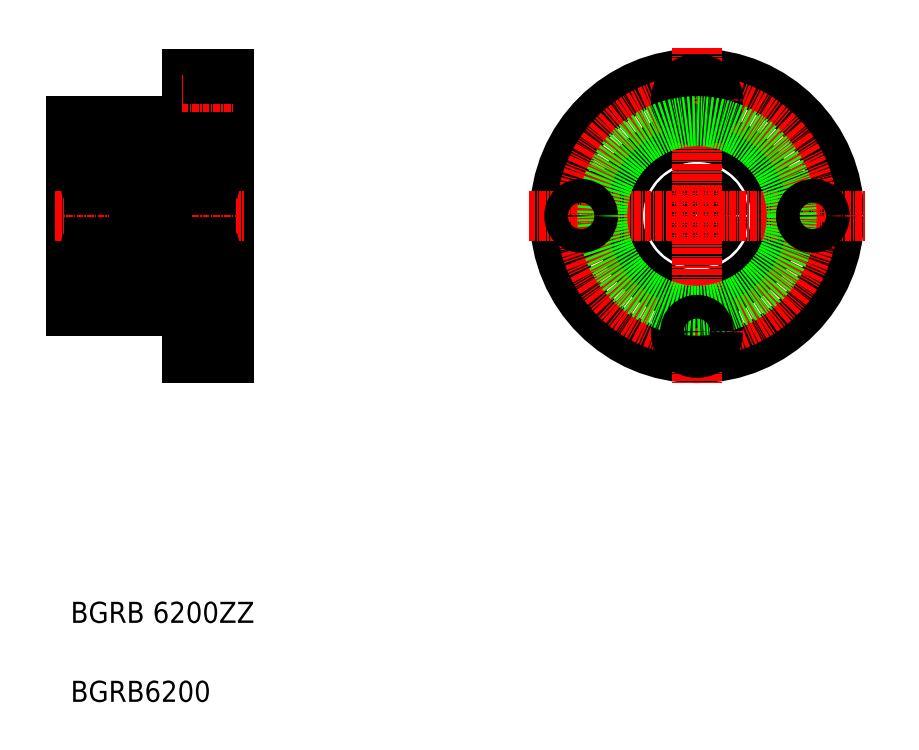
<metadata>
{"format":"dxf","ext":"dxf","renderer":"ezdxf+matplotlib","layout":"modelspace","background":"white","min_lineweight":24,"dpi":150}
</metadata>
<code>
0
SECTION
2
ENTITIES
0
LINE
8
0
10
157.2
20
146
30
0
11
157.2
21
182
31
0
0
LINE
8
0
10
187.2
20
137
30
0
11
187.2
21
191
31
0
0
LINE
8
0
10
160
20
148.5
30
0
11
160
21
179.5
31
0
0
LINE
8
0
10
184.3
20
148.5
30
0
11
184.3
21
179.5
31
0
0
LINE
8
0
10
158.8
20
148.5
30
0
11
158.8
21
179.5
31
0
0
LINE
8
0
10
185.6
20
148.5
30
0
11
185.6
21
179.5
31
0
0
TEXT
8
0
10
157.1
20
71.77
30
0
40
4
1
BGRB6200
0
TEXT
8
0
10
157.1
20
86.77
30
0
40
4
1
BGRB 6200ZZ
0
LINE
8
CENTER
10
154.2
20
164
30
0
11
190.2
21
164
31
0
0
LINE
8
0
10
157.2
20
182
30
0
11
179.2
21
182
31
0
0
LINE
8
0
10
158.8
20
176.5
30
0
11
160
21
176.5
31
0
0
LINE
8
0
10
157.2
20
179
30
0
11
158.8
21
179
31
0
0
LINE
8
0
10
158.8
20
179.5
30
0
11
160
21
179.5
31
0
0
LINE
8
0
10
179.2
20
191
30
0
11
179.2
21
182
31
0
0
LINE
8
0
10
183.1
20
190
30
0
11
183.1
21
182
31
0
0
LINE
8
0
10
169
20
176
30
0
11
175.3
21
176
31
0
0
LINE
8
0
10
187.2
20
182
30
0
11
183.1
21
182
31
0
0
LINE
8
0
10
184.3
20
179.5
30
0
11
185.6
21
179.5
31
0
0
LINE
8
0
10
184.3
20
176.5
30
0
11
185.6
21
176.5
31
0
0
LINE
8
0
10
185.6
20
179
30
0
11
187.2
21
179
31
0
0
LINE
8
0
10
179.2
20
191
30
0
11
187.2
21
191
31
0
0
LINE
8
0
10
183.1
20
183.8
30
0
11
179.2
21
183.8
31
0
0
LINE
8
0
10
183.1
20
188.3
30
0
11
179.2
21
188.3
31
0
0
LINE
8
CENTER
10
178.2
20
186
30
0
11
188.2
21
186
31
0
0
LINE
8
0
10
187.2
20
190
30
0
11
183.1
21
190
31
0
0
LINE
8
0
10
181.2
20
191
30
0
11
181.2
21
191
31
0
0
LINE
8
0
10
183.2
20
191
30
0
11
183.2
21
191
31
0
0
CIRCLE
8
0
10
254
20
164
30
0
40
4
0
CIRCLE
8
0
10
276
20
164
30
0
40
27
0
CIRCLE
8
0
10
298
20
164
30
0
40
4
0
CIRCLE
8
0
10
276
20
164
30
0
40
15
0
CIRCLE
8
0
10
276
20
164
30
0
40
5
0
LINE
8
CENTER
10
276
20
196
30
0
11
276
21
132.1
31
0
0
CIRCLE
8
CENTER
10
276
20
164
30
0
40
22
0
LINE
8
CENTER
10
244.1
20
164
30
0
11
307.9
21
164
31
0
0
CIRCLE
8
0
10
276
20
142
30
0
40
4
0
CIRCLE
8
0
10
276
20
186
30
0
40
4
0
CIRCLE
8
0
10
276
20
186
30
0
40
2.25
0
LINE
8
0
10
168.3
20
176.4
30
0
11
168.1
21
176.7
31
0
0
ARC
8
0
10
168
20
176.6
30
0
40
0.3
50
40
51
175
0
LINE
8
0
10
168.4
20
172.4
30
0
11
168
21
172.4
31
0
0
LINE
8
0
10
168
20
172.6
30
0
11
168.4
21
172.6
31
0
0
LINE
8
0
10
167.7
20
175.6
30
0
11
168.4
21
174.9
31
0
0
LINE
8
0
10
167.9
20
175.7
30
0
11
168.6
21
175
31
0
0
LINE
8
0
10
168.1
20
171.8
30
0
11
168
21
171.8
31
0
0
LINE
8
0
10
160.6
20
169
30
0
11
168.4
21
169
31
0
0
CIRCLE
8
0
10
164.5
20
174.3
30
0
40
2.381
0
LINE
8
0
10
161.7
20
172.8
30
0
11
162.7
21
172.8
31
0
0
LINE
8
0
10
161.5
20
175.8
30
0
11
162.7
21
175.8
31
0
0
LINE
8
0
10
160.7
20
174.9
30
0
11
160.7
21
172.6
31
0
0
LINE
8
0
10
160.5
20
175
30
0
11
160.5
21
172.6
31
0
0
LINE
8
0
10
161.1
20
172.6
30
0
11
160.7
21
172.6
31
0
0
LINE
8
0
10
160.7
20
172.4
30
0
11
161.1
21
172.4
31
0
0
ARC
8
0
10
161
20
172
30
0
40
0.2
50
220
51
270
0
ARC
8
0
10
160.2
20
172
30
0
40
0.2
50
90
51
180
0
ARC
8
0
10
160.7
20
172.6
30
0
40
0.2
50
180
51
270
0
LINE
8
0
10
160.2
20
172.2
30
0
11
160.5
21
172.2
31
0
0
LINE
8
0
10
160.5
20
172.2
30
0
11
160.8
21
171.9
31
0
0
ARC
8
0
10
161
20
172
30
0
40
0.2
50
270
51
340
0
LINE
8
0
10
161
20
171.8
30
0
11
161
21
171.8
31
0
0
LINE
8
0
10
161.1
20
172.4
30
0
11
161.1
21
172.6
31
0
0
LINE
8
0
10
161.2
20
171.9
30
0
11
161.5
21
172.7
31
0
0
ARC
8
0
10
161.7
20
172.6
30
0
40
0.2
50
90
51
160
0
LINE
8
0
10
161.2
20
175.7
30
0
11
160.5
21
175
31
0
0
LINE
8
0
10
161.4
20
175.6
30
0
11
160.7
21
174.9
31
0
0
ARC
8
0
10
161.1
20
176.6
30
0
40
0.3
50
4.997
51
140
0
LINE
8
0
10
160.9
20
176.2
30
0
11
160.7
21
176.4
31
0
0
LINE
8
0
10
160.8
20
176.1
30
0
11
160.9
21
176.2
31
0
0
LINE
8
0
10
160.7
20
176.4
30
0
11
161
21
176.7
31
0
0
ARC
8
0
10
160.1
20
176.6
30
0
40
0.1
50
180
51
270
0
LINE
8
0
10
160.8
20
176.1
30
0
11
160.6
21
176.2
31
0
0
LINE
8
0
10
160.6
20
176.5
30
0
11
160.8
21
176.8
31
0
0
ARC
8
0
10
160.7
20
176.4
30
0
40
0.2
50
140
51
230.1
0
LINE
8
0
10
160.1
20
176.5
30
0
11
160.6
21
176.5
31
0
0
LINE
8
0
10
161.4
20
176.1
30
0
11
161.4
21
175.6
31
0
0
LINE
8
0
10
161.2
20
176.6
30
0
11
161.2
21
175.7
31
0
0
LINE
8
0
10
161.4
20
176.6
30
0
11
161.4
21
175.9
31
0
0
ARC
8
0
10
161.1
20
176.6
30
0
40
0.1
50
2.82
51
140
0
ARC
8
0
10
161.5
20
175.9
30
0
40
0.1
50
185
51
270
0
LINE
8
0
10
167.4
20
172.8
30
0
11
166.4
21
172.8
31
0
0
ARC
8
0
10
167.4
20
172.6
30
0
40
0.2
50
20.01
51
90
0
LINE
8
0
10
167.9
20
171.9
30
0
11
167.6
21
172.7
31
0
0
ARC
8
0
10
168
20
172
30
0
40
0.2
50
200
51
270
0
LINE
8
0
10
168
20
172.4
30
0
11
168
21
172.6
31
0
0
LINE
8
0
10
167.5
20
175.8
30
0
11
166.4
21
175.8
31
0
0
LINE
8
0
10
167.7
20
176.6
30
0
11
167.6
21
175.9
31
0
0
LINE
8
0
10
167.9
20
176.6
30
0
11
167.9
21
175.7
31
0
0
LINE
8
0
10
167.7
20
176.1
30
0
11
167.7
21
175.6
31
0
0
ARC
8
0
10
168
20
176.6
30
0
40
0.1
50
40
51
177.2
0
ARC
8
0
10
167.5
20
175.9
30
0
40
0.1
50
270
51
355
0
LINE
8
0
10
160.6
20
179
30
0
11
168.4
21
179
31
0
0
LINE
8
0
10
169
20
178.4
30
0
11
169
21
149.6
31
0
0
LINE
8
0
10
168.6
20
175
30
0
11
168.6
21
172.6
31
0
0
LINE
8
0
10
168.4
20
174.9
30
0
11
168.4
21
172.6
31
0
0
ARC
8
0
10
168.1
20
172
30
0
40
0.2
50
270
51
320
0
LINE
8
0
10
168.5
20
172.2
30
0
11
168.3
21
171.9
31
0
0
LINE
8
0
10
168.8
20
172.2
30
0
11
168.5
21
172.2
31
0
0
ARC
8
0
10
168.8
20
172
30
0
40
0.2
50
0
51
90
0
ARC
8
0
10
168.4
20
172.6
30
0
40
0.2
50
270
51
0
0
LINE
8
0
10
168.3
20
176.1
30
0
11
168.2
21
176.2
31
0
0
LINE
8
0
10
168.2
20
176.2
30
0
11
168.3
21
176.4
31
0
0
LINE
8
0
10
168.9
20
176.5
30
0
11
168.5
21
176.5
31
0
0
ARC
8
0
10
168.3
20
176.4
30
0
40
0.2
50
309.9
51
40
0
LINE
8
0
10
168.5
20
176.5
30
0
11
168.2
21
176.8
31
0
0
LINE
8
0
10
168.3
20
176.1
30
0
11
168.5
21
176.2
31
0
0
ARC
8
0
10
168.9
20
176.6
30
0
40
0.1
50
270
51
0
0
ARC
8
0
10
168.4
20
178.4
30
0
40
0.6
50
0
51
90
0
ARC
8
0
10
160.6
20
178.4
30
0
40
0.6
50
90
51
180
0
ARC
8
0
10
160.6
20
169.6
30
0
40
0.6
50
180
51
270
0
ARC
8
0
10
168.4
20
169.6
30
0
40
0.6
50
270
51
0
0
LINE
8
0
10
175.3
20
178.4
30
0
11
175.3
21
149.6
31
0
0
LINE
8
0
10
175.9
20
169
30
0
11
183.7
21
169
31
0
0
ARC
8
0
10
175.9
20
169.6
30
0
40
0.6
50
180
51
270
0
ARC
8
0
10
183.7
20
169.6
30
0
40
0.6
50
270
51
0
0
LINE
8
0
10
175.9
20
179
30
0
11
183.7
21
179
31
0
0
CIRCLE
8
0
10
179.8
20
174.3
30
0
40
2.381
0
ARC
8
0
10
175.9
20
178.4
30
0
40
0.6
50
90
51
180
0
LINE
8
0
10
176
20
174.9
30
0
11
176
21
172.6
31
0
0
LINE
8
0
10
175.8
20
175
30
0
11
175.8
21
172.6
31
0
0
LINE
8
0
10
176.4
20
172.6
30
0
11
176
21
172.6
31
0
0
LINE
8
0
10
176
20
172.4
30
0
11
176.4
21
172.4
31
0
0
ARC
8
0
10
176.3
20
172
30
0
40
0.2
50
220
51
270
0
ARC
8
0
10
175.5
20
172
30
0
40
0.2
50
90
51
180
0
ARC
8
0
10
176
20
172.6
30
0
40
0.2
50
180
51
270
0
LINE
8
0
10
175.5
20
172.2
30
0
11
175.8
21
172.2
31
0
0
LINE
8
0
10
175.8
20
172.2
30
0
11
176.1
21
171.9
31
0
0
ARC
8
0
10
176.3
20
172
30
0
40
0.2
50
270
51
340
0
LINE
8
0
10
176.3
20
171.8
30
0
11
176.3
21
171.8
31
0
0
LINE
8
0
10
176.4
20
172.4
30
0
11
176.4
21
172.6
31
0
0
LINE
8
0
10
176.5
20
171.9
30
0
11
176.8
21
172.7
31
0
0
ARC
8
0
10
177
20
172.6
30
0
40
0.2
50
90
51
160
0
LINE
8
0
10
177
20
172.8
30
0
11
178
21
172.8
31
0
0
LINE
8
0
10
176.5
20
175.7
30
0
11
175.8
21
175
31
0
0
LINE
8
0
10
176.7
20
175.6
30
0
11
176
21
174.9
31
0
0
ARC
8
0
10
176.4
20
176.6
30
0
40
0.3
50
4.997
51
140
0
LINE
8
0
10
176.2
20
176.2
30
0
11
176
21
176.4
31
0
0
LINE
8
0
10
176.1
20
176.1
30
0
11
176.2
21
176.2
31
0
0
LINE
8
0
10
176
20
176.4
30
0
11
176.3
21
176.7
31
0
0
ARC
8
0
10
175.4
20
176.6
30
0
40
0.1
50
180
51
270
0
LINE
8
0
10
176.1
20
176.1
30
0
11
175.9
21
176.2
31
0
0
LINE
8
0
10
175.9
20
176.5
30
0
11
176.1
21
176.8
31
0
0
ARC
8
0
10
176
20
176.4
30
0
40
0.2
50
140
51
230.1
0
LINE
8
0
10
175.4
20
176.5
30
0
11
175.9
21
176.5
31
0
0
LINE
8
0
10
176.7
20
176.1
30
0
11
176.7
21
175.6
31
0
0
LINE
8
0
10
176.5
20
176.6
30
0
11
176.5
21
175.7
31
0
0
LINE
8
0
10
176.7
20
176.6
30
0
11
176.7
21
175.9
31
0
0
ARC
8
0
10
176.4
20
176.6
30
0
40
0.1
50
2.82
51
140
0
ARC
8
0
10
176.8
20
175.9
30
0
40
0.1
50
185
51
270
0
LINE
8
0
10
176.8
20
175.8
30
0
11
178
21
175.8
31
0
0
ARC
8
0
10
183.7
20
178.4
30
0
40
0.6
50
0
51
90
0
LINE
8
0
10
183.9
20
175
30
0
11
183.9
21
172.6
31
0
0
LINE
8
0
10
183.7
20
174.9
30
0
11
183.7
21
172.6
31
0
0
ARC
8
0
10
184.1
20
172
30
0
40
0.2
50
0
51
90
0
LINE
8
0
10
183.7
20
172.4
30
0
11
183.3
21
172.4
31
0
0
LINE
8
0
10
183.3
20
172.6
30
0
11
183.7
21
172.6
31
0
0
LINE
8
0
10
183.4
20
171.8
30
0
11
183.3
21
171.8
31
0
0
LINE
8
0
10
182.7
20
172.8
30
0
11
181.7
21
172.8
31
0
0
ARC
8
0
10
182.7
20
172.6
30
0
40
0.2
50
20.01
51
90
0
LINE
8
0
10
183.2
20
171.9
30
0
11
182.9
21
172.7
31
0
0
ARC
8
0
10
183.3
20
172
30
0
40
0.2
50
200
51
270
0
LINE
8
0
10
183.3
20
172.4
30
0
11
183.3
21
172.6
31
0
0
ARC
8
0
10
183.4
20
172
30
0
40
0.2
50
270
51
320
0
LINE
8
0
10
183.8
20
172.2
30
0
11
183.6
21
171.9
31
0
0
ARC
8
0
10
183.7
20
172.6
30
0
40
0.2
50
270
51
0
0
LINE
8
0
10
184.1
20
172.2
30
0
11
183.8
21
172.2
31
0
0
ARC
8
0
10
184.2
20
176.6
30
0
40
0.1
50
270
51
0
0
LINE
8
0
10
183.6
20
176.4
30
0
11
183.4
21
176.7
31
0
0
ARC
8
0
10
183.3
20
176.6
30
0
40
0.3
50
40
51
175
0
LINE
8
0
10
183
20
175.6
30
0
11
183.7
21
174.9
31
0
0
LINE
8
0
10
183.2
20
175.7
30
0
11
183.9
21
175
31
0
0
LINE
8
0
10
182.8
20
175.8
30
0
11
181.7
21
175.8
31
0
0
LINE
8
0
10
183
20
176.6
30
0
11
182.9
21
175.9
31
0
0
LINE
8
0
10
183.2
20
176.6
30
0
11
183.2
21
175.7
31
0
0
LINE
8
0
10
183
20
176.1
30
0
11
183
21
175.6
31
0
0
ARC
8
0
10
183.3
20
176.6
30
0
40
0.1
50
40
51
177.2
0
ARC
8
0
10
182.8
20
175.9
30
0
40
0.1
50
270
51
355
0
LINE
8
0
10
183.6
20
176.1
30
0
11
183.5
21
176.2
31
0
0
LINE
8
0
10
183.5
20
176.2
30
0
11
183.6
21
176.4
31
0
0
ARC
8
0
10
183.6
20
176.4
30
0
40
0.2
50
309.9
51
40
0
LINE
8
0
10
183.8
20
176.5
30
0
11
183.5
21
176.8
31
0
0
LINE
8
0
10
183.6
20
176.1
30
0
11
183.8
21
176.2
31
0
0
LINE
8
0
10
184.2
20
176.5
30
0
11
183.8
21
176.5
31
0
0
CIRCLE
8
0
10
276
20
164
30
0
40
18
0
CIRCLE
8
0
10
254
20
164
30
0
40
2.25
0
CIRCLE
8
0
10
276
20
142
30
0
40
2.25
0
CIRCLE
8
0
10
298
20
164
30
0
40
2.25
0
LINE
8
0
10
184.2
20
151.6
30
0
11
183.8
21
151.6
31
0
0
LINE
8
0
10
183.6
20
152
30
0
11
183.8
21
151.9
31
0
0
LINE
8
0
10
183.8
20
151.6
30
0
11
183.5
21
151.3
31
0
0
ARC
8
0
10
183.6
20
151.7
30
0
40
0.2
50
320
51
50.09
0
LINE
8
0
10
183.5
20
151.9
30
0
11
183.6
21
151.7
31
0
0
LINE
8
0
10
183.6
20
152
30
0
11
183.5
21
151.9
31
0
0
ARC
8
0
10
182.8
20
152.2
30
0
40
0.1
50
4.997
51
90
0
ARC
8
0
10
183.3
20
151.5
30
0
40
0.1
50
182.8
51
320
0
LINE
8
0
10
183
20
152
30
0
11
183
21
152.4
31
0
0
LINE
8
0
10
183.2
20
151.5
30
0
11
183.2
21
152.4
31
0
0
LINE
8
0
10
183
20
151.5
30
0
11
182.9
21
152.2
31
0
0
LINE
8
0
10
182.8
20
152.3
30
0
11
181.7
21
152.3
31
0
0
LINE
8
0
10
183.2
20
152.4
30
0
11
183.9
21
153.1
31
0
0
LINE
8
0
10
183
20
152.4
30
0
11
183.7
21
153.2
31
0
0
ARC
8
0
10
183.3
20
151.5
30
0
40
0.3
50
185
51
320
0
LINE
8
0
10
183.6
20
151.7
30
0
11
183.4
21
151.4
31
0
0
ARC
8
0
10
184.2
20
151.5
30
0
40
0.1
50
0
51
90
0
LINE
8
0
10
184.1
20
155.9
30
0
11
183.8
21
155.9
31
0
0
ARC
8
0
10
183.7
20
155.5
30
0
40
0.2
50
0
51
90
0
LINE
8
0
10
183.8
20
155.9
30
0
11
183.6
21
156.2
31
0
0
ARC
8
0
10
183.4
20
156.1
30
0
40
0.2
50
40
51
90
0
LINE
8
0
10
183.3
20
155.7
30
0
11
183.3
21
155.5
31
0
0
ARC
8
0
10
183.3
20
156.1
30
0
40
0.2
50
90
51
160
0
LINE
8
0
10
183.2
20
156.2
30
0
11
182.9
21
155.4
31
0
0
ARC
8
0
10
182.7
20
155.5
30
0
40
0.2
50
270
51
340
0
LINE
8
0
10
182.7
20
155.3
30
0
11
181.7
21
155.3
31
0
0
LINE
8
0
10
183.4
20
156.3
30
0
11
183.3
21
156.3
31
0
0
LINE
8
0
10
183.3
20
155.5
30
0
11
183.7
21
155.5
31
0
0
LINE
8
0
10
183.7
20
155.7
30
0
11
183.3
21
155.7
31
0
0
ARC
8
0
10
184.1
20
156.1
30
0
40
0.2
50
270
51
0
0
LINE
8
0
10
183.7
20
153.2
30
0
11
183.7
21
155.5
31
0
0
LINE
8
0
10
183.9
20
153.1
30
0
11
183.9
21
155.5
31
0
0
ARC
8
0
10
183.7
20
149.6
30
0
40
0.6
50
270
51
0
0
LINE
8
0
10
176.8
20
152.3
30
0
11
178
21
152.3
31
0
0
ARC
8
0
10
176.8
20
152.2
30
0
40
0.1
50
90
51
175
0
ARC
8
0
10
176.4
20
151.5
30
0
40
0.1
50
220
51
357.2
0
LINE
8
0
10
176.7
20
151.5
30
0
11
176.7
21
152.2
31
0
0
LINE
8
0
10
176.5
20
151.5
30
0
11
176.5
21
152.4
31
0
0
LINE
8
0
10
176.7
20
152
30
0
11
176.7
21
152.4
31
0
0
LINE
8
0
10
175.4
20
151.6
30
0
11
175.9
21
151.6
31
0
0
ARC
8
0
10
176
20
151.7
30
0
40
0.2
50
129.9
51
220
0
LINE
8
0
10
175.9
20
151.6
30
0
11
176.1
21
151.3
31
0
0
LINE
8
0
10
176.1
20
152
30
0
11
175.9
21
151.9
31
0
0
ARC
8
0
10
175.4
20
151.5
30
0
40
0.1
50
90
51
180
0
LINE
8
0
10
176
20
151.7
30
0
11
176.3
21
151.4
31
0
0
LINE
8
0
10
176.1
20
152
30
0
11
176.2
21
151.9
31
0
0
LINE
8
0
10
176.2
20
151.9
30
0
11
176
21
151.7
31
0
0
ARC
8
0
10
176.4
20
151.5
30
0
40
0.3
50
220
51
355
0
LINE
8
0
10
176.7
20
152.4
30
0
11
176
21
153.2
31
0
0
LINE
8
0
10
176.5
20
152.4
30
0
11
175.8
21
153.1
31
0
0
LINE
8
0
10
177
20
155.3
30
0
11
178
21
155.3
31
0
0
ARC
8
0
10
177
20
155.5
30
0
40
0.2
50
200
51
270
0
LINE
8
0
10
176.5
20
156.2
30
0
11
176.8
21
155.4
31
0
0
LINE
8
0
10
176.4
20
155.7
30
0
11
176.4
21
155.5
31
0
0
LINE
8
0
10
176.3
20
156.3
30
0
11
176.3
21
156.3
31
0
0
ARC
8
0
10
176.3
20
156.1
30
0
40
0.2
50
20.01
51
90
0
LINE
8
0
10
175.8
20
155.9
30
0
11
176.1
21
156.2
31
0
0
LINE
8
0
10
175.5
20
155.9
30
0
11
175.8
21
155.9
31
0
0
ARC
8
0
10
176
20
155.5
30
0
40
0.2
50
90
51
180
0
ARC
8
0
10
175.5
20
156.1
30
0
40
0.2
50
180
51
270
0
ARC
8
0
10
176.3
20
156.1
30
0
40
0.2
50
90
51
140
0
LINE
8
0
10
176
20
155.7
30
0
11
176.4
21
155.7
31
0
0
LINE
8
0
10
176.4
20
155.5
30
0
11
176
21
155.5
31
0
0
LINE
8
0
10
175.8
20
153.1
30
0
11
175.8
21
155.5
31
0
0
LINE
8
0
10
176
20
153.2
30
0
11
176
21
155.5
31
0
0
ARC
8
0
10
175.9
20
149.6
30
0
40
0.6
50
180
51
270
0
CIRCLE
8
0
10
179.8
20
153.8
30
0
40
2.381
0
LINE
8
0
10
175.9
20
149
30
0
11
183.7
21
149
31
0
0
ARC
8
0
10
183.7
20
158.4
30
0
40
0.6
50
0
51
90
0
ARC
8
0
10
175.9
20
158.4
30
0
40
0.6
50
90
51
180
0
LINE
8
0
10
175.9
20
159
30
0
11
183.7
21
159
31
0
0
ARC
8
0
10
168.4
20
158.4
30
0
40
0.6
50
0
51
90
0
ARC
8
0
10
160.6
20
158.4
30
0
40
0.6
50
90
51
180
0
ARC
8
0
10
160.6
20
149.6
30
0
40
0.6
50
180
51
270
0
ARC
8
0
10
168.4
20
149.6
30
0
40
0.6
50
270
51
0
0
ARC
8
0
10
168.9
20
151.5
30
0
40
0.1
50
0
51
90
0
LINE
8
0
10
168.3
20
152
30
0
11
168.5
21
151.9
31
0
0
LINE
8
0
10
168.5
20
151.6
30
0
11
168.2
21
151.3
31
0
0
ARC
8
0
10
168.3
20
151.7
30
0
40
0.2
50
320
51
50.09
0
LINE
8
0
10
168.9
20
151.6
30
0
11
168.5
21
151.6
31
0
0
LINE
8
0
10
168.2
20
151.9
30
0
11
168.3
21
151.7
31
0
0
LINE
8
0
10
168.3
20
152
30
0
11
168.2
21
151.9
31
0
0
ARC
8
0
10
168.4
20
155.5
30
0
40
0.2
50
0
51
90
0
ARC
8
0
10
168.8
20
156.1
30
0
40
0.2
50
270
51
0
0
LINE
8
0
10
168.8
20
155.9
30
0
11
168.5
21
155.9
31
0
0
LINE
8
0
10
168.5
20
155.9
30
0
11
168.3
21
156.2
31
0
0
ARC
8
0
10
168.1
20
156.1
30
0
40
0.2
50
40
51
90
0
LINE
8
0
10
168.4
20
153.2
30
0
11
168.4
21
155.5
31
0
0
LINE
8
0
10
168.6
20
153.1
30
0
11
168.6
21
155.5
31
0
0
LINE
8
0
10
160.6
20
149
30
0
11
168.4
21
149
31
0
0
ARC
8
0
10
167.5
20
152.2
30
0
40
0.1
50
4.997
51
90
0
ARC
8
0
10
168
20
151.5
30
0
40
0.1
50
182.8
51
320
0
LINE
8
0
10
167.7
20
152
30
0
11
167.7
21
152.4
31
0
0
LINE
8
0
10
167.9
20
151.5
30
0
11
167.9
21
152.4
31
0
0
LINE
8
0
10
167.7
20
151.5
30
0
11
167.6
21
152.2
31
0
0
LINE
8
0
10
167.5
20
152.3
30
0
11
166.4
21
152.3
31
0
0
LINE
8
0
10
168
20
155.7
30
0
11
168
21
155.5
31
0
0
ARC
8
0
10
168
20
156.1
30
0
40
0.2
50
90
51
160
0
LINE
8
0
10
167.9
20
156.2
30
0
11
167.6
21
155.4
31
0
0
ARC
8
0
10
167.4
20
155.5
30
0
40
0.2
50
270
51
340
0
LINE
8
0
10
167.4
20
155.3
30
0
11
166.4
21
155.3
31
0
0
ARC
8
0
10
161.5
20
152.2
30
0
40
0.1
50
90
51
175
0
ARC
8
0
10
161.1
20
151.5
30
0
40
0.1
50
220
51
357.2
0
LINE
8
0
10
161.4
20
151.5
30
0
11
161.4
21
152.2
31
0
0
LINE
8
0
10
161.2
20
151.5
30
0
11
161.2
21
152.4
31
0
0
LINE
8
0
10
161.4
20
152
30
0
11
161.4
21
152.4
31
0
0
LINE
8
0
10
160.1
20
151.6
30
0
11
160.6
21
151.6
31
0
0
ARC
8
0
10
160.7
20
151.7
30
0
40
0.2
50
129.9
51
220
0
LINE
8
0
10
160.6
20
151.6
30
0
11
160.8
21
151.3
31
0
0
LINE
8
0
10
160.8
20
152
30
0
11
160.6
21
151.9
31
0
0
ARC
8
0
10
160.1
20
151.5
30
0
40
0.1
50
90
51
180
0
LINE
8
0
10
160.7
20
151.7
30
0
11
161
21
151.4
31
0
0
LINE
8
0
10
160.8
20
152
30
0
11
160.9
21
151.9
31
0
0
LINE
8
0
10
160.9
20
151.9
30
0
11
160.7
21
151.7
31
0
0
ARC
8
0
10
161.1
20
151.5
30
0
40
0.3
50
220
51
355
0
LINE
8
0
10
161.4
20
152.4
30
0
11
160.7
21
153.2
31
0
0
LINE
8
0
10
161.2
20
152.4
30
0
11
160.5
21
153.1
31
0
0
ARC
8
0
10
161.7
20
155.5
30
0
40
0.2
50
200
51
270
0
LINE
8
0
10
161.2
20
156.2
30
0
11
161.5
21
155.4
31
0
0
LINE
8
0
10
161.1
20
155.7
30
0
11
161.1
21
155.5
31
0
0
LINE
8
0
10
161
20
156.3
30
0
11
161
21
156.3
31
0
0
ARC
8
0
10
161
20
156.1
30
0
40
0.2
50
20.01
51
90
0
LINE
8
0
10
160.5
20
155.9
30
0
11
160.8
21
156.2
31
0
0
LINE
8
0
10
160.2
20
155.9
30
0
11
160.5
21
155.9
31
0
0
ARC
8
0
10
160.7
20
155.5
30
0
40
0.2
50
90
51
180
0
ARC
8
0
10
160.2
20
156.1
30
0
40
0.2
50
180
51
270
0
ARC
8
0
10
161
20
156.1
30
0
40
0.2
50
90
51
140
0
LINE
8
0
10
160.7
20
155.7
30
0
11
161.1
21
155.7
31
0
0
LINE
8
0
10
161.1
20
155.5
30
0
11
160.7
21
155.5
31
0
0
LINE
8
0
10
160.5
20
153.1
30
0
11
160.5
21
155.5
31
0
0
LINE
8
0
10
160.7
20
153.2
30
0
11
160.7
21
155.5
31
0
0
LINE
8
0
10
161.5
20
152.3
30
0
11
162.7
21
152.3
31
0
0
LINE
8
0
10
161.7
20
155.3
30
0
11
162.7
21
155.3
31
0
0
CIRCLE
8
0
10
164.5
20
153.8
30
0
40
2.381
0
LINE
8
0
10
160.6
20
159
30
0
11
168.4
21
159
31
0
0
LINE
8
0
10
168.1
20
156.3
30
0
11
168
21
156.3
31
0
0
LINE
8
0
10
167.9
20
152.4
30
0
11
168.6
21
153.1
31
0
0
LINE
8
0
10
167.7
20
152.4
30
0
11
168.4
21
153.2
31
0
0
LINE
8
0
10
168
20
155.5
30
0
11
168.4
21
155.5
31
0
0
LINE
8
0
10
168.4
20
155.7
30
0
11
168
21
155.7
31
0
0
ARC
8
0
10
168
20
151.5
30
0
40
0.3
50
185
51
320
0
LINE
8
0
10
168.3
20
151.7
30
0
11
168.1
21
151.4
31
0
0
LINE
8
0
10
183.2
20
137
30
0
11
183.2
21
137
31
0
0
LINE
8
0
10
181.2
20
137
30
0
11
181.2
21
137
31
0
0
LINE
8
0
10
187.2
20
138
30
0
11
183.1
21
138
31
0
0
LINE
8
CENTER
10
178.2
20
142
30
0
11
188.2
21
142
31
0
0
LINE
8
0
10
183.1
20
139.8
30
0
11
179.2
21
139.8
31
0
0
LINE
8
0
10
183.1
20
144.3
30
0
11
179.2
21
144.3
31
0
0
LINE
8
0
10
179.2
20
137
30
0
11
187.2
21
137
31
0
0
LINE
8
0
10
185.6
20
149
30
0
11
187.2
21
149
31
0
0
LINE
8
0
10
184.3
20
151.5
30
0
11
185.6
21
151.5
31
0
0
LINE
8
0
10
184.3
20
148.5
30
0
11
185.6
21
148.5
31
0
0
LINE
8
0
10
187.2
20
146
30
0
11
183.1
21
146
31
0
0
LINE
8
0
10
169
20
152
30
0
11
175.3
21
152
31
0
0
LINE
8
0
10
183.1
20
138
30
0
11
183.1
21
146
31
0
0
LINE
8
0
10
179.2
20
137
30
0
11
179.2
21
146
31
0
0
LINE
8
0
10
158.8
20
148.5
30
0
11
160
21
148.5
31
0
0
LINE
8
0
10
157.2
20
149
30
0
11
158.8
21
149
31
0
0
LINE
8
0
10
158.8
20
151.5
30
0
11
160
21
151.5
31
0
0
LINE
8
0
10
157.2
20
146
30
0
11
179.2
21
146
31
0
0
ENDSEC
0
EOF

</code>
